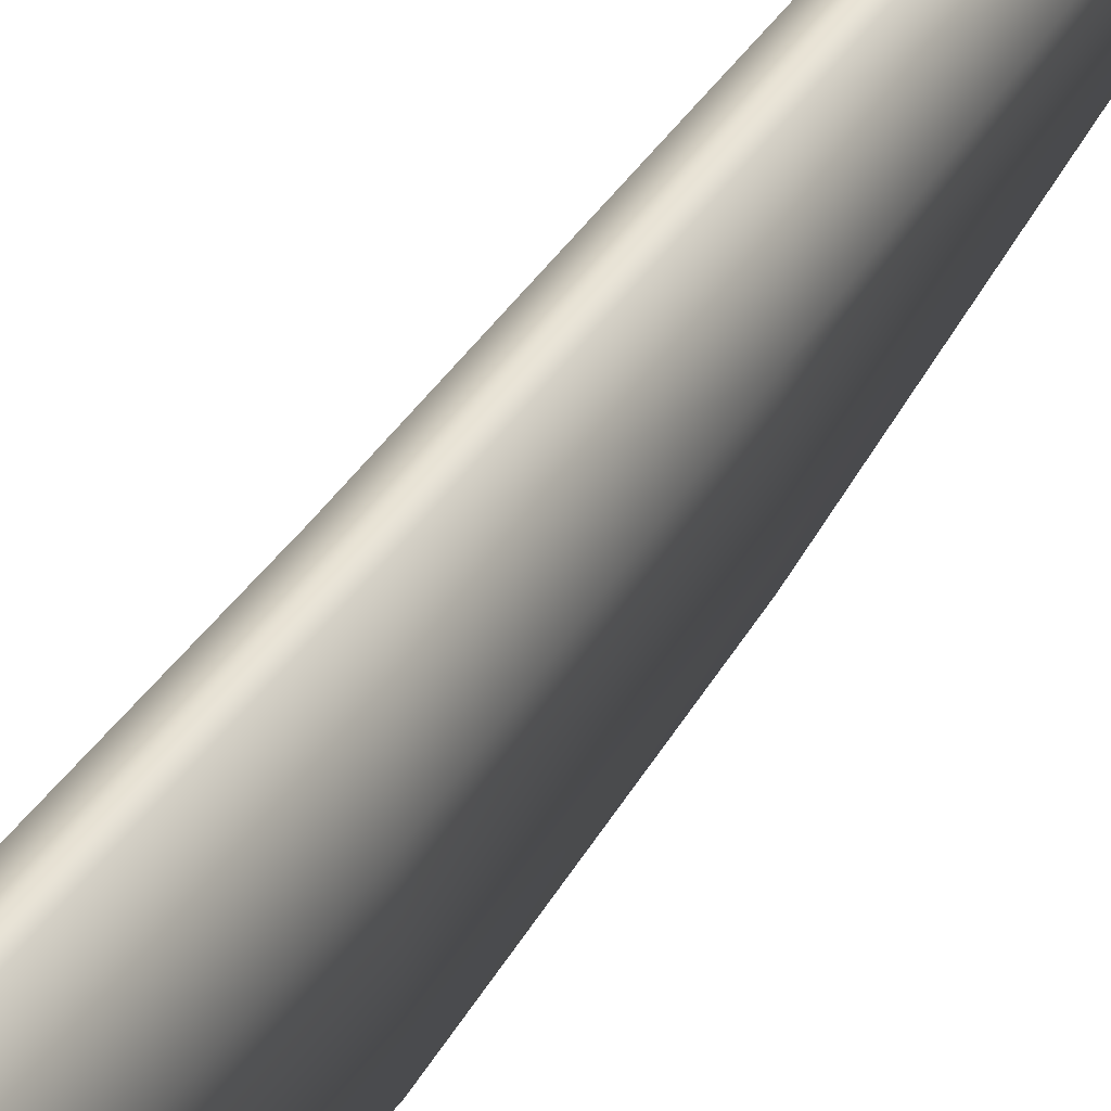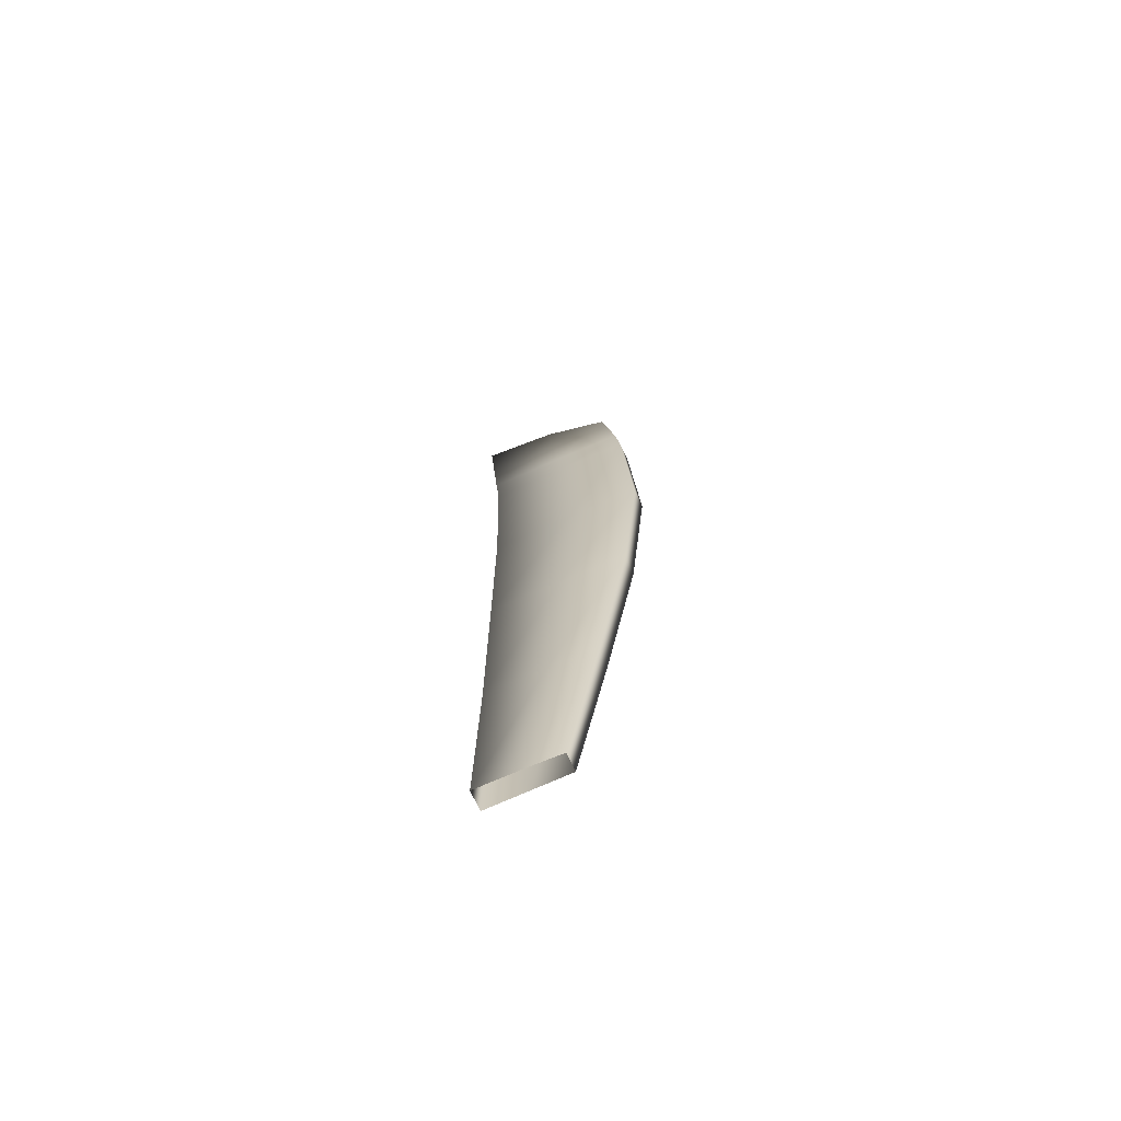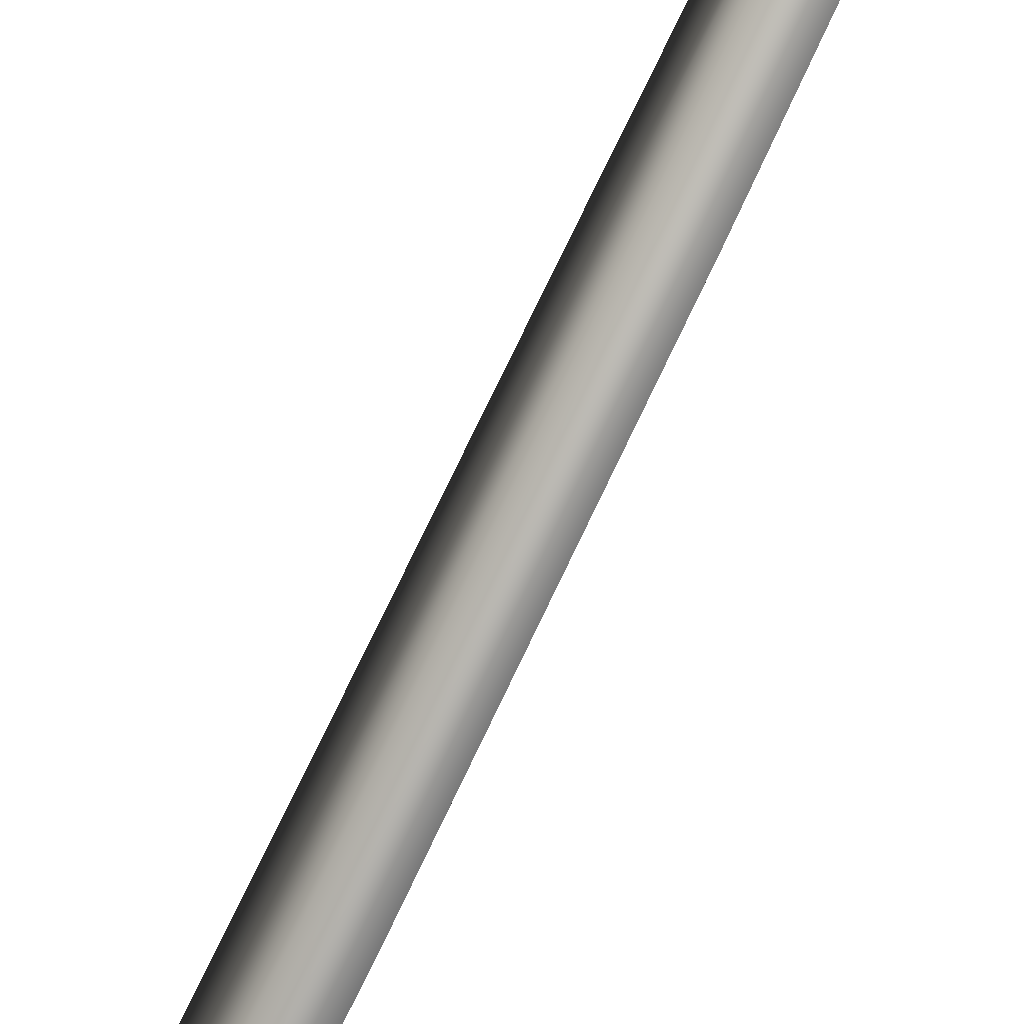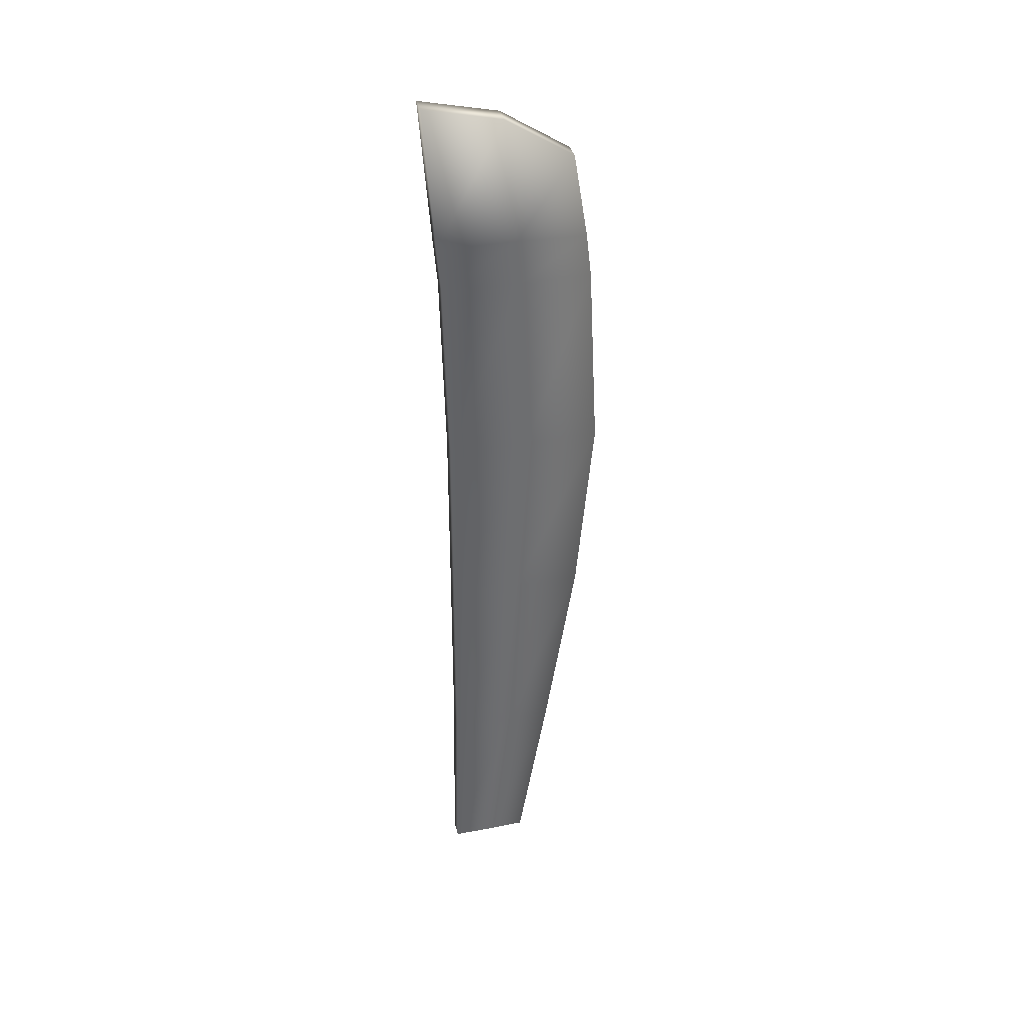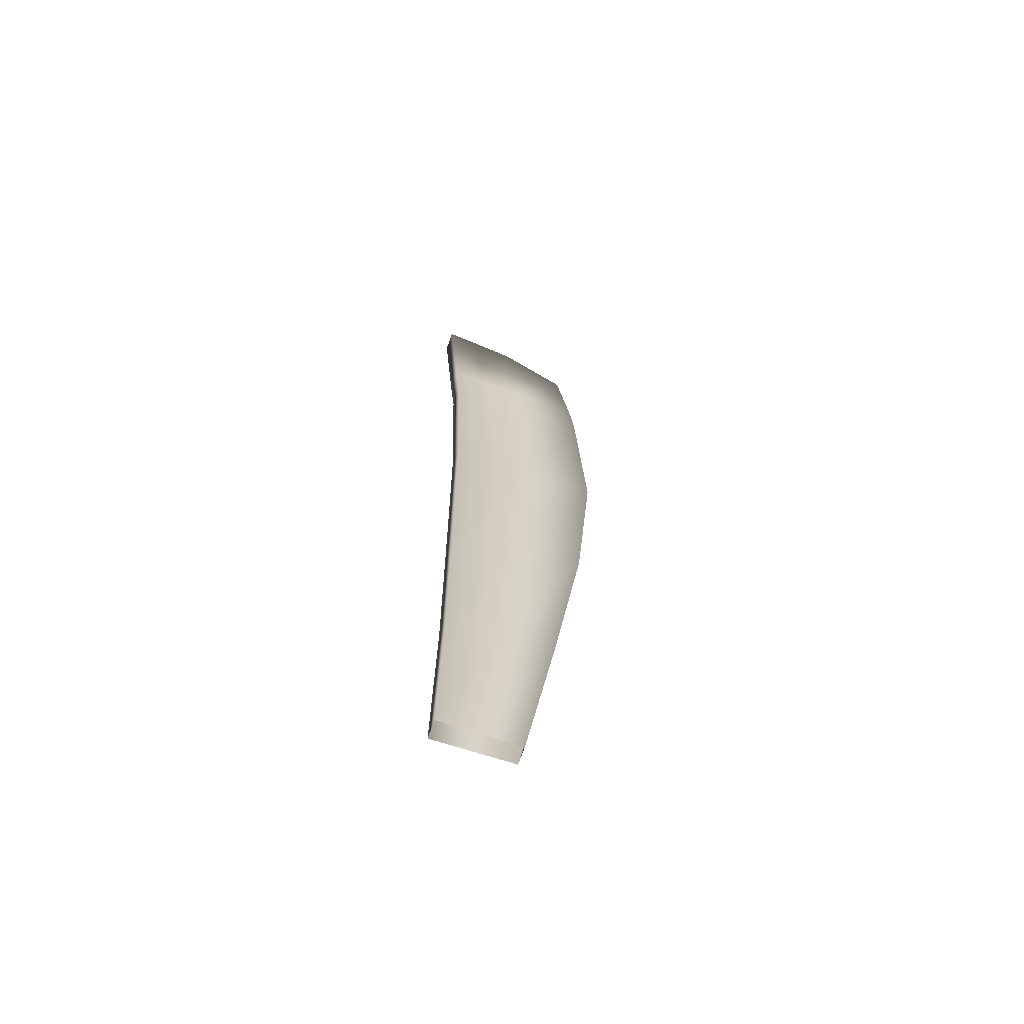
<metadata>
{"format":"obj","ext":"obj","renderer":"f3d","projection":"perspective","resolution":1024,"background":"white","views":[{"elev":36.7,"azim":27.7,"up":"+Y"},{"elev":-71.0,"azim":-65.5,"up":"+Z"},{"elev":-75.9,"azim":154.2,"up":"+Y"},{"elev":36.1,"azim":-103.2,"up":"+Z"},{"elev":-64.9,"azim":-108.9,"up":"+Z"}]}
</metadata>
<code>
g eightblades_blade1
v -0.0002808 -0.0006954 0.02447
v -0.0002808 -0.0004127 0.02803
v -0.0002705 -0.002362 0.0276
v -0.0002705 -0.002663 0.02446
v -0.0002399 -0.004067 0.02653
v -0.0002399 -0.00442 0.0244
v 0.0002568 -0.004067 0.02653
v 0.0002568 -0.00442 0.0244
v -0.0002705 -0.002362 0.0276
v 0.0002568 -0.002362 0.0276
v -0.0002808 -0.0004127 0.02803
v 0.0002568 -0.002664 0.02446
v 0.0002568 -0.0004127 0.02803
v 0.0002568 -0.0006954 0.02447
v -0.0002808 -0.0004127 0.02803
v -0.0002808 -0.0006954 0.02447
v 0.0002236 -0.0008347 0.004428
v -0.0002677 -0.0009155 0.008925
v -0.0002454 -0.0008347 0.004428
v 0.0002445 -0.0009155 0.008925
v 0.0002236 -0.001894 0.004428
v -0.0002808 -0.0009234 0.01387
v 0.0002445 -0.002417 0.008925
v 0.0002236 -0.002812 0.004428
v 0.0002568 -0.0009235 0.01387
v -0.0002808 -0.0009217 0.01859
v 0.0002445 -0.003574 0.008926
v -0.0002097 -0.002812 0.004428
v 0.0002568 -0.0009218 0.01859
v -0.0002808 -0.0007991 0.02331
v 0.0002568 -0.0007991 0.02331
v 0.0002568 -0.002694 0.01387
v 0.0002568 -0.002976 0.01859
v 0.0002568 -0.002774 0.02331
v -0.0002288 -0.003574 0.008926
v -0.0002364 -0.001894 0.004428
v 0.0002568 -0.004357 0.01387
v 0.0002568 -0.004792 0.01859
v 0.0002568 -0.004549 0.02331
v -0.0002579 -0.002417 0.008925
v -0.0002454 -0.0008347 0.004428
v -0.0002677 -0.0009155 0.008925
v -0.0002399 -0.004357 0.01387
v -0.0002399 -0.004792 0.01859
v -0.0002399 -0.004549 0.02331
v -0.0002705 -0.002694 0.01387
v -0.0002808 -0.0009234 0.01387
v -0.0002705 -0.002976 0.01859
v -0.0002705 -0.002774 0.02331
v -0.0002808 -0.0009217 0.01859
v -0.0002808 -0.0007991 0.02331
g eightblades_blade1_0
f 3 2 1
f 4 3 1
f 5 3 4
f 6 5 4
f 7 5 6
f 8 7 6
f 5 7 9
f 10 7 8
f 7 10 9
f 9 10 11
f 12 10 8
f 10 13 11
f 13 10 12
f 14 13 12
f 15 13 14
f 16 15 14
f 19 18 17
f 18 20 17
f 17 20 21
f 18 22 20
f 20 23 21
f 21 23 24
f 22 25 20
f 20 25 23
f 22 26 25
f 23 27 24
f 24 27 28
f 26 29 25
f 26 30 29
f 30 31 29
f 25 32 23
f 25 29 32
f 23 32 27
f 29 31 33
f 29 33 32
f 31 34 33
f 27 35 28
f 28 35 36
f 32 37 27
f 32 33 37
f 27 37 35
f 33 34 38
f 33 38 37
f 34 39 38
f 35 40 36
f 36 40 41
f 40 42 41
f 37 43 35
f 37 38 43
f 35 43 40
f 38 39 44
f 38 44 43
f 39 45 44
f 40 46 42
f 43 46 40
f 43 44 46
f 46 47 42
f 44 45 48
f 44 48 46
f 46 48 47
f 45 49 48
f 48 50 47
f 48 49 50
f 49 51 50
g eightblades_blade1_1
f 30 16 31
f 16 14 31
f 31 14 34
f 14 12 34
f 34 12 39
f 12 8 39
f 39 8 45
f 8 6 45
f 45 6 49
f 6 4 49
f 49 4 51
f 4 1 51

</code>
